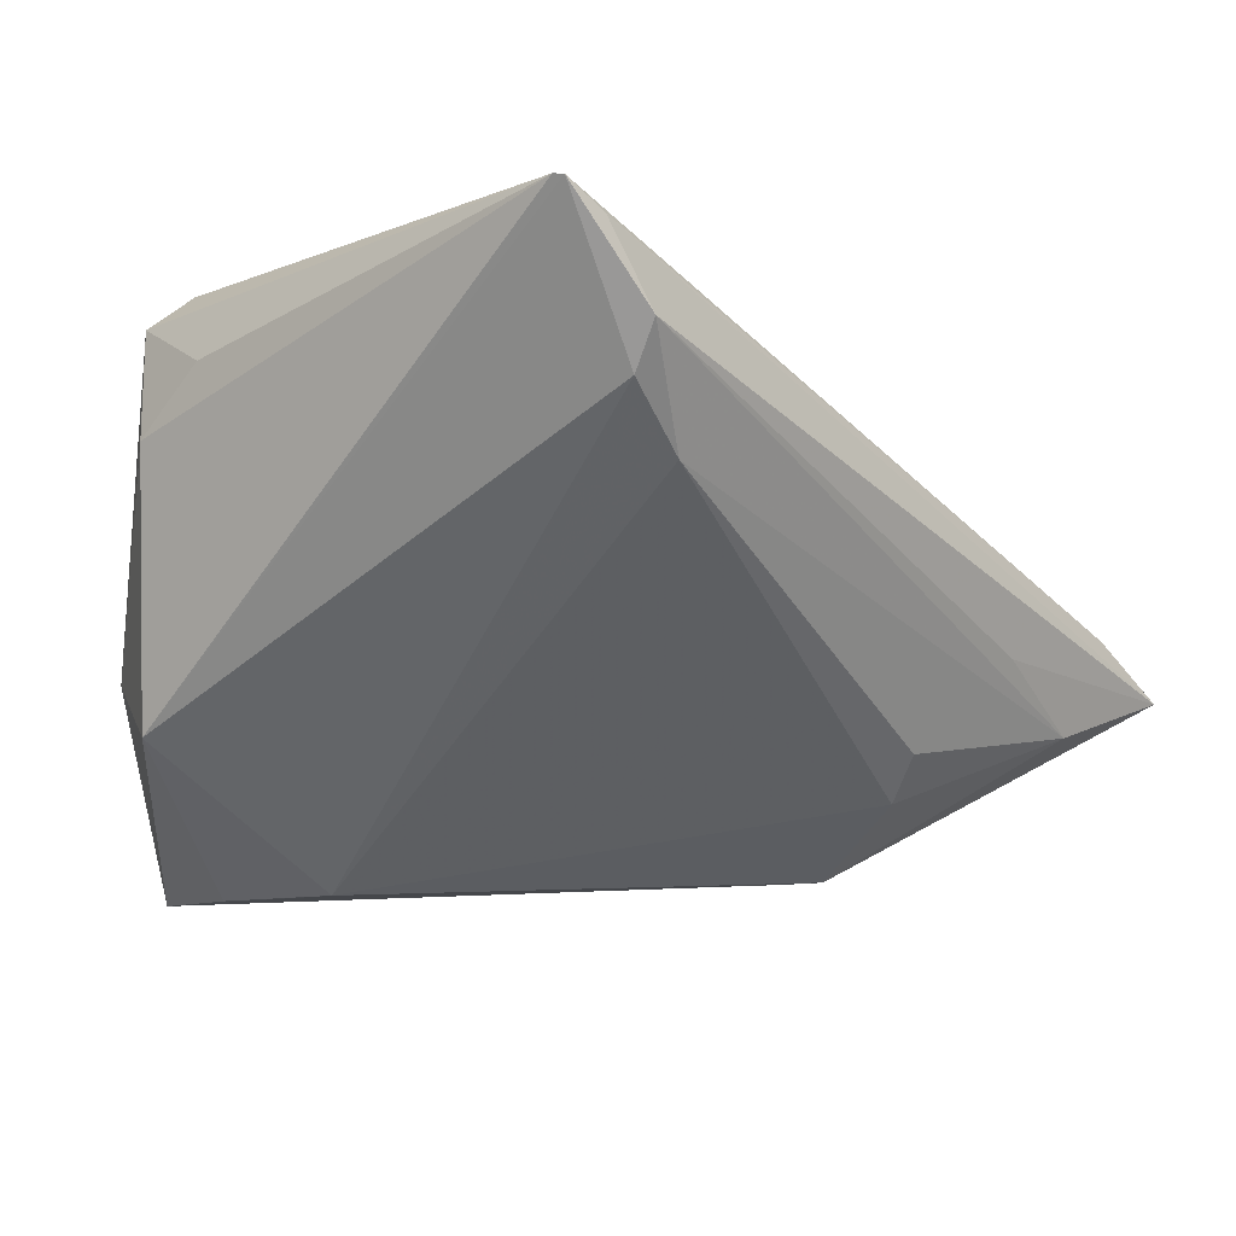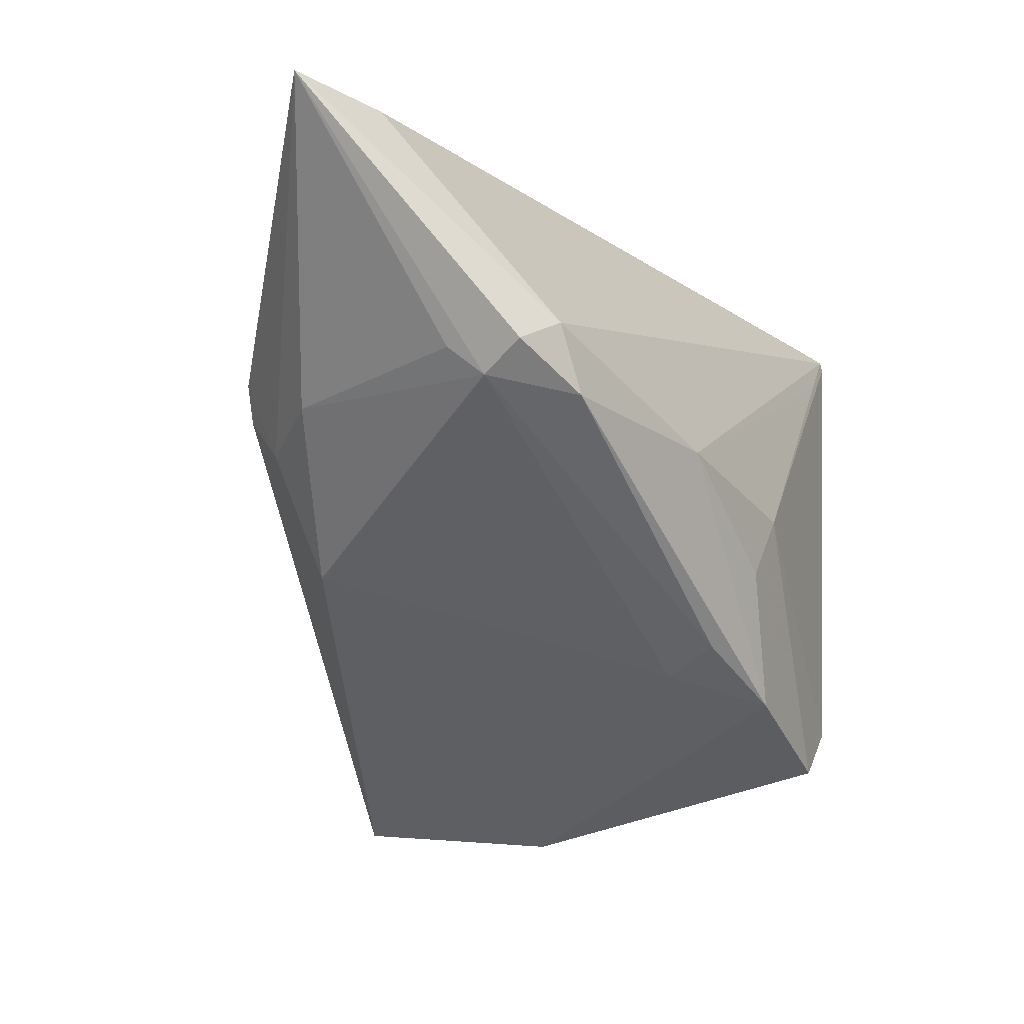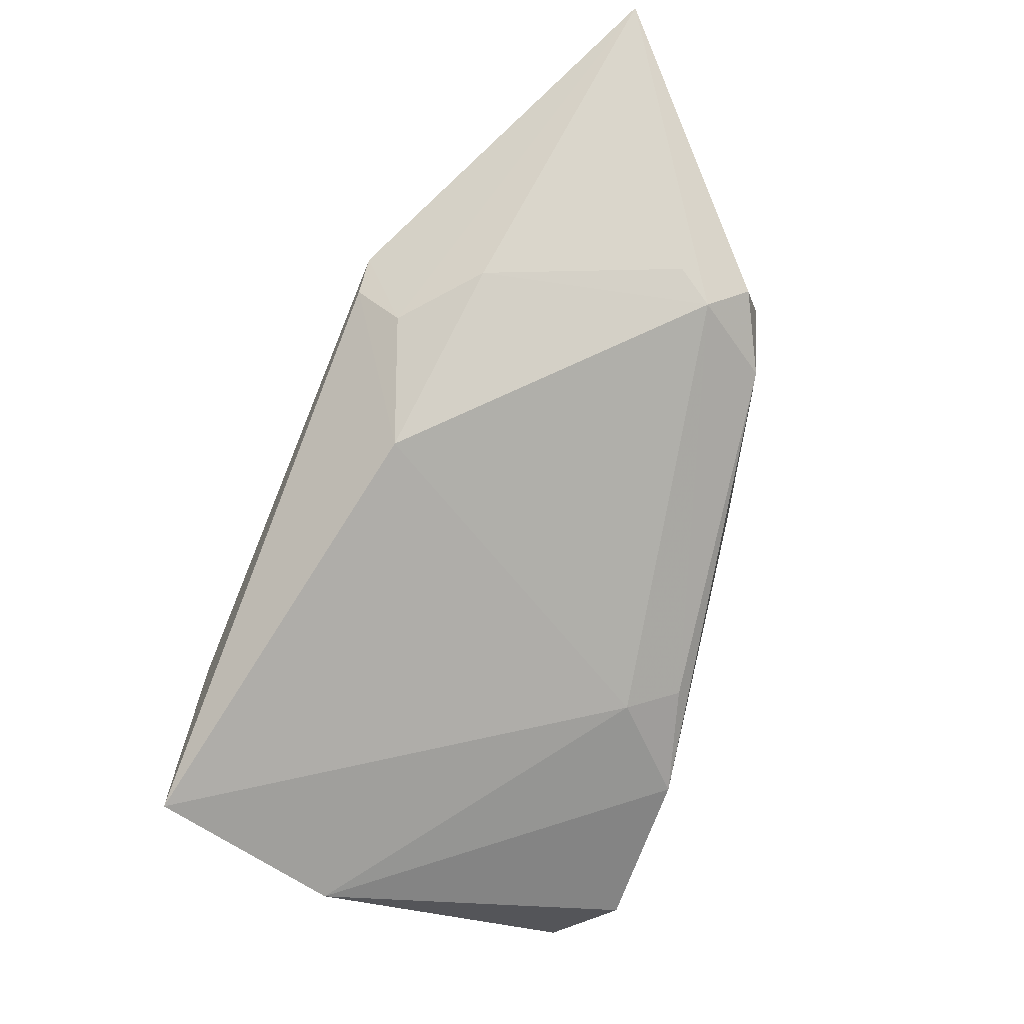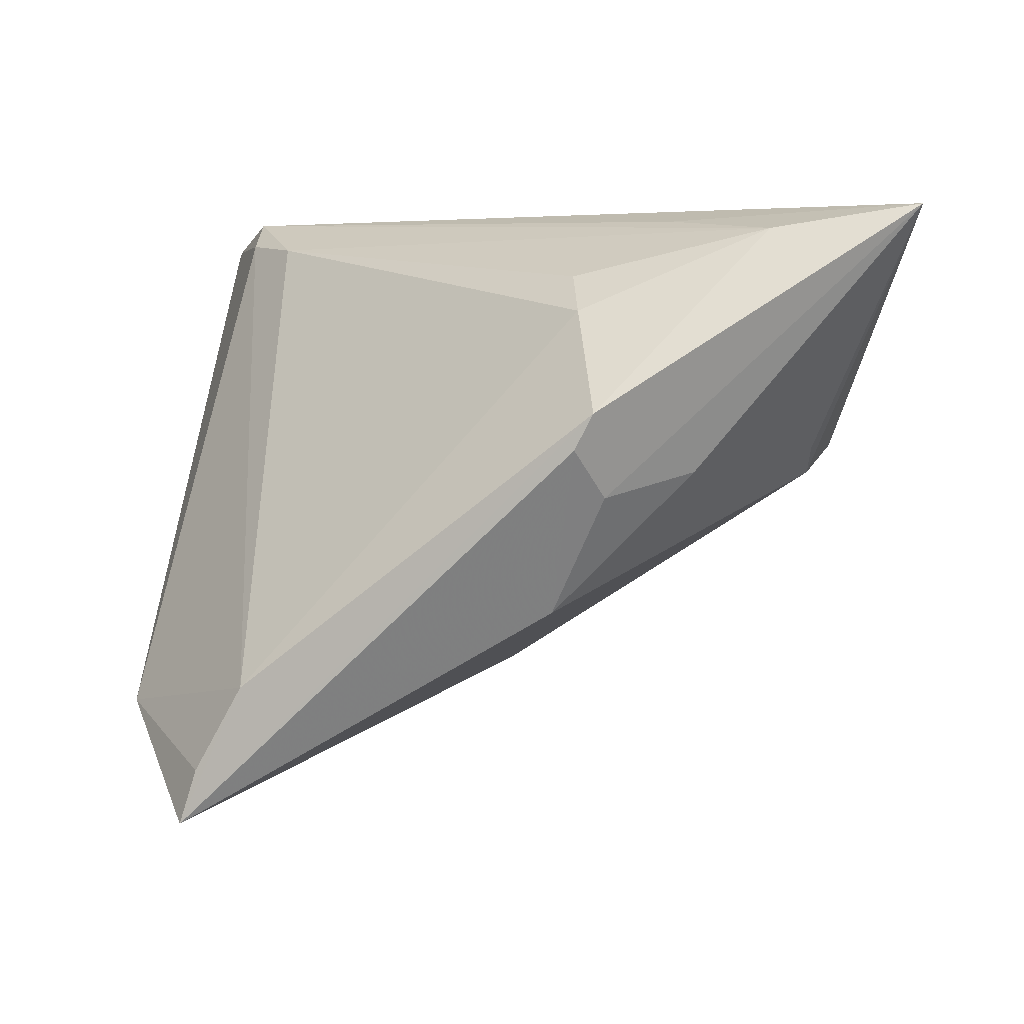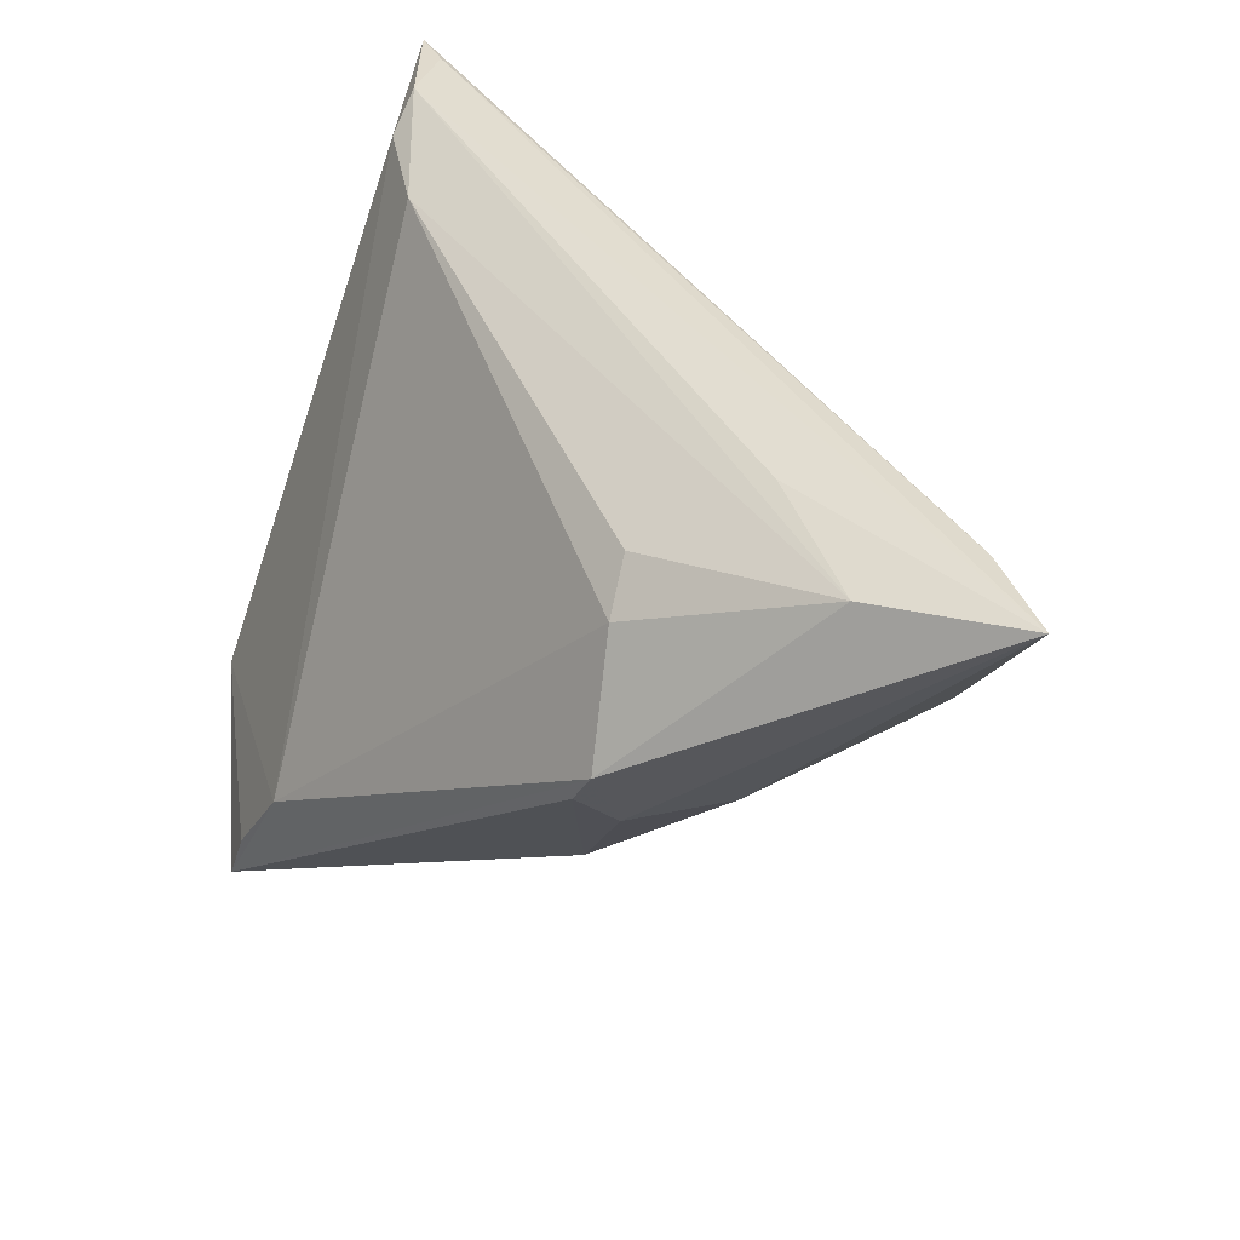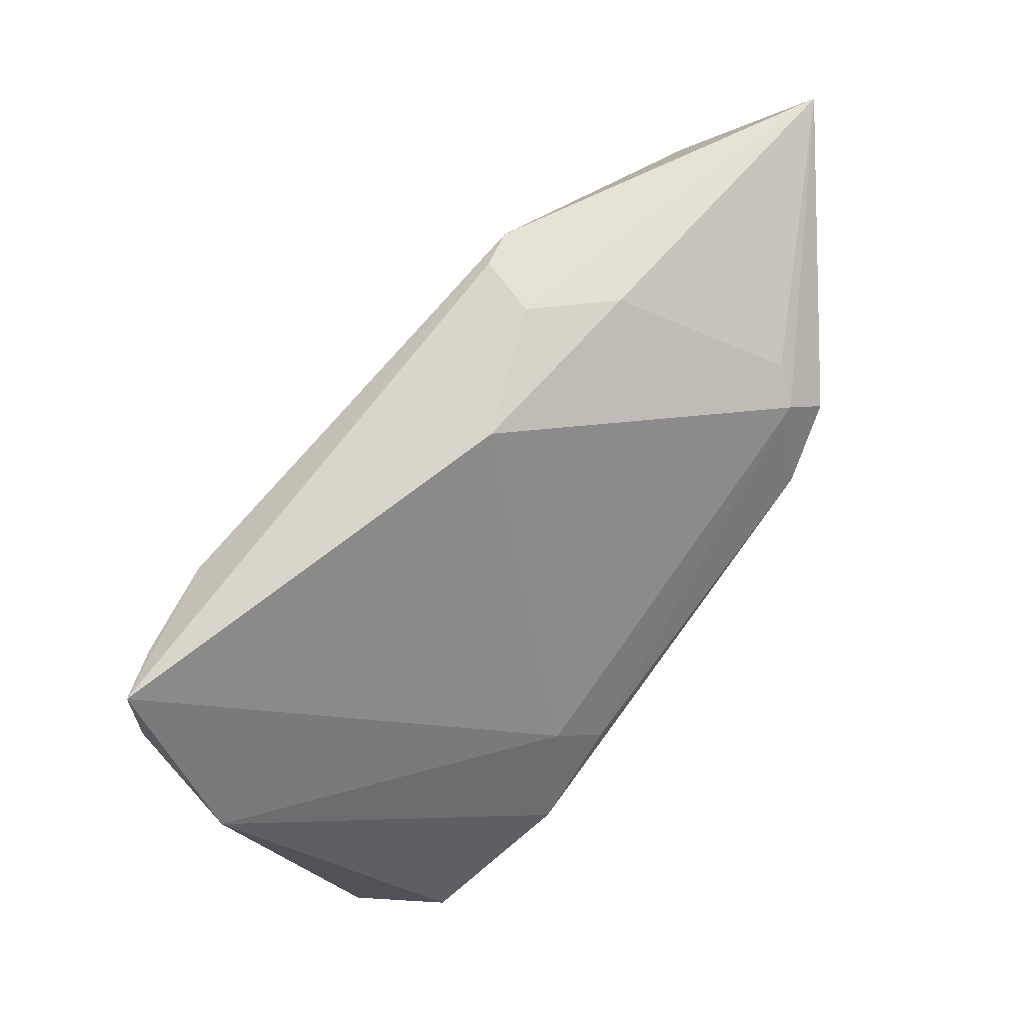
<metadata>
{"format":"obj","ext":"obj","renderer":"f3d","projection":"perspective","resolution":1024,"background":"white","views":[{"elev":-6.8,"azim":127.7,"up":"+Z"},{"elev":-16.1,"azim":-71.3,"up":"+Y"},{"elev":-48.2,"azim":-115.4,"up":"+Y"},{"elev":4.8,"azim":-161.8,"up":"+Y"},{"elev":45.6,"azim":-141.9,"up":"+Y"},{"elev":-43.0,"azim":-144.9,"up":"+Y"}]}
</metadata>
<code>
v 0.02345 -0.01865 -0.02928
v 0.05067 0.03353 0.0302
v -0.008729 0.002452 0.02593
v 0.01254 -0.0007959 0.03035
v 0.04818 -0.02113 0.01423
v 0.005809 -0.02093 0.01818
v 0.03195 -0.02928 0.02982
v -0.04163 0.03522 -0.001346
v -0.02712 0.006559 -0.01659
v 0.04225 0.03672 0.01927
v -0.01151 -0.009618 -0.02041
v 0.04604 0.03427 0.02778
v 0.05109 0.03255 0.03035
v -0.03328 0.01088 0.01689
v 0.04489 -0.02364 -0.01423
v 0.0436 -0.02583 0.02669
v 0.03382 0.03294 0.008446
v 0.03623 -0.03672 -0.007819
v -0.03522 0.005147 0.008732
v -0.01231 0.02868 -0.01496
v 0.04387 0.02751 0.03021
v -0.05109 0.03672 -0.007672
v -0.02982 0.003466 0.01816
v -0.03707 0.008233 0.01344
v -0.01847 0.01346 -0.02776
v 0.02901 -0.0286 -0.02984
v -0.01865 0.003904 -0.02371
v -0.03463 0.034 -0.01229
v 0.01427 -0.02358 0.02822
v -0.01435 0.02471 -0.01989
v 0.007336 -0.008506 0.02896
v 0.003371 -0.01814 0.02418
v 0.04132 0.03371 0.01463
v 0.04793 -0.01367 0.02118
v -0.01637 0.009402 -0.02799
v -0.02138 0.03525 -0.004865
v 0.03978 -0.02298 0.03035
v 0.03088 -0.03495 -0.03035
v -0.03649 0.008376 0.004836
f 5 15 13
f 38 25 1
f 37 13 4
f 33 1 17
f 15 1 33
f 17 20 28
f 28 25 22
f 35 25 38
f 11 35 38
f 17 1 30
f 30 1 25
f 30 20 17
f 25 28 30
f 30 28 20
f 26 15 38
f 38 1 26
f 26 1 15
f 5 13 34
f 7 37 4
f 2 13 15
f 15 33 2
f 4 13 2
f 3 14 23
f 3 2 14
f 36 28 22
f 35 11 27
f 22 25 27
f 25 35 27
f 37 7 16
f 5 34 16
f 13 37 16
f 16 34 13
f 10 2 33
f 10 36 22
f 10 33 17
f 17 28 10
f 28 36 10
f 22 14 8
f 14 2 8
f 31 7 4
f 4 3 31
f 4 2 21
f 21 3 4
f 2 3 21
f 38 15 18
f 18 16 7
f 18 15 5
f 5 16 18
f 38 18 6
f 6 11 38
f 6 19 11
f 11 19 9
f 22 27 9
f 9 27 11
f 24 14 22
f 22 19 24
f 23 14 24
f 24 19 23
f 12 10 22
f 2 10 12
f 22 8 12
f 12 8 2
f 23 19 32
f 19 6 32
f 29 18 7
f 29 6 18
f 29 32 6
f 7 31 29
f 23 32 29
f 29 3 23
f 29 31 3
f 39 19 22
f 22 9 39
f 39 9 19

</code>
